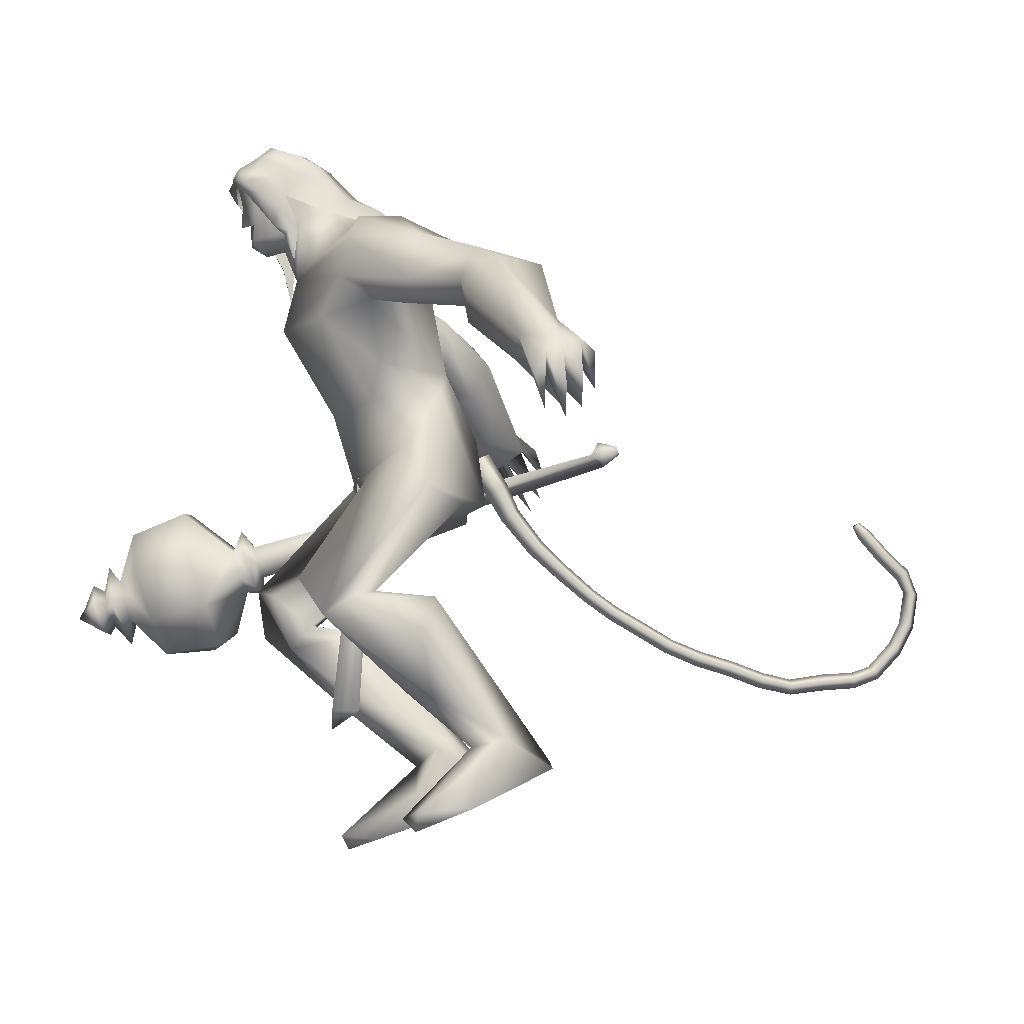
<metadata>
{"format":"obj","ext":"obj","renderer":"f3d","projection":"perspective","resolution":1024,"background":"white","views":[{"elev":-11.0,"azim":165.0,"up":"+Z"}]}
</metadata>
<code>
o body_mesh15-geometry.001
v -0.2316 -0.1445 0.5891
v 0.2054 -0.1642 0.7734
v -0.1798 -0.1266 0.5348
v 0.09546 -0.2327 1.015
v 0.02578 -0.4118 1.034
v 0.3191 -0.3078 1.049
v 0.2626 -0.4648 1.071
v 0.3657 -0.573 1.067
v 0.1001 -0.5332 0.8724
v -0.4564 -0.1361 0.3793
v 0.1286 -0.279 0.665
v 0.407 -0.2854 0.9461
v 0.5316 -0.3854 1.195
v 0.4908 -0.2321 1.152
v -0.1826 -0.2739 1.455
v -0.02175 -0.1196 1.359
v -0.3076 -0.1554 1.483
v -0.247 0.01722 1.495
v -0.3074 0.0134 1.806
v -0.3001 0.1993 1.498
v -0.1272 0.2191 2.026
v -0.08363 0.3042 1.934
v -0.1571 -0.2048 2.017
v -0.1171 -0.2963 1.941
v -0.03706 -0.4676 1.536
v 0.4752 -0.535 1.02
v 0.039 -0.4039 0.6461
v -0.2641 -0.2919 0.4747
v -0.1259 -0.2711 0.4709
v -0.4478 -0.2476 0.34
v -0.09488 -0.558 0.2268
v 0.04027 -0.2763 0.1649
v 0.1216 -0.4429 0.1343
v 0.167 -0.369 0.187
v 0.1173 -0.4985 0.2119
v -0.1077 -0.2017 0.3475
v 0.02567 -0.3429 1.72
v 0.1695 -0.1989 1.615
v 0.07705 0.002084 1.416
v 0.1591 -0.01022 1.48
v 0.2055 -0.01412 1.607
v 0.1621 -0.2089 1.914
v 0.2927 -0.01464 1.881
v 0.1382 -0.3237 2.054
v -0.07948 0.01485 2.228
v 0.1715 0.3185 2.037
v 0.2383 0.4399 2.26
v 0.003998 0.333 2.517
v -0.01048 0.4378 2.268
v -0.06907 0.4497 2.435
v 0.1094 0.4202 2.621
v -0.06861 0.5398 2.5
v 0.2938 0.4693 2.594
v 0.3037 0.3245 2.584
v 0.1361 0.3108 2.605
v 0.3554 0.09828 2.729
v 0.3005 0.004646 2.754
v 0.08416 0.006037 2.541
v -0.01873 -0.2964 2.536
v 0.1993 -0.4356 2.282
v 0.3856 -0.3466 2.229
v 0.1815 0.191 1.905
v 0.06997 0.3338 1.696
v 0.1826 0.1703 1.597
v -0.1356 0.007434 1.404
v -0.04097 0.1295 1.36
v -0.18 0.2997 1.477
v 0.4156 0.323 2.206
v 0.5074 -0.01546 2.227
v 0.3228 -0.4186 2.377
v 0.4566 -0.007685 2.444
v 0.2982 -0.5227 2.491
v 0.3931 -0.1462 2.511
v 0.2792 -0.3171 2.6
v 0.3423 -0.09412 2.732
v 0.1166 -0.2855 2.623
v 0.4552 -0.12 2.668
v 0.5082 -0.008448 2.565
v 0.4674 0.1111 2.663
v 0.5476 0.1065 2.607
v 0.491 0.1325 2.84
v 0.5319 0.137 2.814
v 0.3451 0.05241 2.905
v 0.4074 0.1399 2.505
v 0.3598 0.4104 2.359
v 0.119 0.574 2.217
v 0.1329 0.685 2.284
v -0.2049 0.6525 2.214
v -0.07496 0.7479 2.172
v -0.2654 0.7717 2.074
v -0.2127 0.5699 2.391
v -0.3798 0.8379 2.201
v -0.3417 0.9003 2.316
v -0.1392 1.014 2.299
v -0.09803 0.8297 2.392
v 0.09172 0.6232 2.497
v 0.3428 0.5111 2.485
v -0.0337 0.8313 2.266
v -0.05751 0.8739 2.07
v -0.01789 0.9701 2.16
v -0.2763 1.037 1.92
v -0.3703 1.244 1.862
v -0.3244 1.183 2.02
v -0.1688 1.126 1.873
v -0.425 1.335 1.862
v -0.3587 1.374 1.9
v -0.2822 1.382 1.899
v -0.1471 1.269 1.926
v -0.3285 1.088 1.796
v -0.3155 1.24 1.685
v -0.2556 1.224 1.827
v -0.2274 1.35 1.631
v -0.2181 1.398 1.852
v -0.3639 1.362 1.644
v -0.3565 1.404 1.75
v -0.1754 1.4 1.744
v -0.2917 1.412 1.726
v -0.3035 1.365 1.599
v -0.4234 1.331 1.723
v 0.3766 -0.09338 2.892
v 0.5354 -0.1227 2.605
v 0.5821 -0.007908 2.539
v 0.6497 0.04292 2.591
v 0.6371 -0.07235 2.594
v 0.6408 -0.1218 2.755
v 0.4678 -0.1427 2.807
v 0.6333 -0.0442 2.697
v 0.6482 0.04113 2.656
v 0.6532 0.09565 2.753
v 0.6766 0.0937 2.855
v 0.7129 -0.01401 2.85
v 0.6658 -0.118 2.859
v 0.6868 -0.01646 2.746
v 0.691 -0.01654 2.657
v 0.4848 -0.1377 2.842
v -0.05856 -0.3583 2.301
v 0.0243 -0.531 2.228
v 0.09671 -0.3893 2.641
v -0.1302 -0.4529 2.523
v -0.2748 -0.4587 2.45
v -0.31 -0.5245 2.268
v 0.01604 -0.6475 2.291
v -0.2296 -0.7373 2.42
v -0.1878 -0.7457 2.284
v -0.3498 -0.9011 2.327
v -0.484 -0.7268 2.4
v -0.53 -0.6435 2.303
v -0.4425 -0.6126 2.143
v 0.02278 -0.5894 2.513
v 0.2653 -0.4739 2.603
v -0.2205 -0.6477 2.2
v -0.2918 -0.7781 2.082
v -0.2657 -0.8892 2.158
v -0.6684 -0.9699 2.133
v -0.5943 -0.8499 1.995
v -0.5294 -0.9813 1.931
v -0.5086 -1.049 2.011
v -0.7397 -1.162 2.013
v -0.8041 -1.131 2.041
v -0.8657 -1.07 2.024
v -0.7859 -1 2.004
v -0.7119 -1.024 1.95
v -0.6544 -1.037 1.907
v -0.68 -1.207 1.878
v -0.7113 -1.194 1.952
v -0.8647 -1.146 1.901
v -0.8937 -1.095 1.805
v -0.6503 -1.052 1.798
v -0.7686 -1.128 1.742
v -0.8581 -1.113 1.74
v -0.8191 -1.172 1.856
v -0.9055 -1.055 1.883
v 0.2413 0.2795 1.07
v 0.2061 0.4435 1.084
v 0.01015 0.4812 1.513
v 0.4173 0.4738 0.9773
v 0.4903 0.3285 1.143
v 0.4238 0.1827 1.132
v 0.3164 0.2361 0.9657
v 0.00628 0.2237 1.07
v 0.09748 0.1254 0.8331
v -0.3335 0.1431 0.6803
v -0.2982 0.1135 0.6086
v -0.4956 0.03925 0.4161
v -0.5844 0.1375 0.4694
v -0.57 0.2381 0.4282
v -0.08429 0.2066 0.1963
v -0.1839 0.505 0.245
v 0.01731 0.3607 0.1586
v 0.02034 0.4198 0.2336
v -0.3673 0.2806 0.5372
v -0.04255 0.4105 1.077
v 0.03243 0.5095 0.9052
v 0.3184 0.533 1.046
v 0.03458 0.2424 0.7156
v -0.04129 0.3757 0.6867
v -0.2293 0.2478 0.5025
v -0.2386 0.159 0.3828
v 0.05359 0.2842 0.2144
v -0.3553 -0.05695 0.3162
v 0.1755 0.009493 1.782
v 0.1609 -0.06351 1.768
v 0.3013 0.08682 0.6515
v 0.26 -0.1173 0.5992
v 0.121 0.03276 1.771
v 0.2036 0.1425 0.6474
f 1 2 3
f 4 2 1
f 4 5 6
f 6 5 7
f 5 8 7
f 5 9 8
f 4 1 5
f 5 1 10
f 2 11 3
f 12 11 2
f 12 13 11
f 12 14 13
f 6 14 12
f 15 6 7
f 15 16 6
f 16 15 17
f 17 15 25
f 15 7 25
f 7 8 25
f 9 26 8
f 9 27 26
f 28 27 9
f 28 29 27
f 30 31 28
f 32 31 30
f 32 33 31
f 32 34 33
f 34 29 35
f 36 29 34
f 28 35 29
f 35 28 31
f 31 33 35
f 34 35 33
f 3 29 36
f 11 29 3
f 27 29 11
f 26 27 11
f 26 11 13
f 25 8 26
f 25 26 37
f 38 37 26
f 40 38 39
f 41 38 40
f 37 38 41
f 24 42 44
f 23 24 44
f 45 19 23
f 45 21 19
f 21 47 46
f 48 47 21
f 48 49 47
f 48 50 49
f 51 50 48
f 51 52 50
f 53 51 54
f 51 55 54
f 55 51 48
f 55 57 56
f 57 55 58
f 55 48 58
f 58 48 45
f 48 21 45
f 59 45 23
f 23 44 60
f 60 44 61
f 61 44 42
f 61 42 43
f 43 41 62
f 43 42 41
f 63 41 64
f 41 40 64
f 64 40 39
f 65 66 39
f 66 65 18
f 18 65 16
f 65 39 16
f 39 38 13
f 38 26 13
f 39 13 14
f 6 39 14
f 16 39 6
f 18 16 17
f 20 175 67
f 21 46 22
f 22 46 62
f 68 62 46
f 68 43 62
f 69 43 68
f 69 61 43
f 60 61 70
f 69 70 61
f 71 70 69
f 71 72 70
f 73 72 71
f 73 74 72
f 75 74 73
f 75 76 74
f 76 58 59
f 57 58 76
f 57 76 75
f 75 73 77
f 77 73 71
f 77 71 78
f 79 78 71
f 79 80 78
f 81 82 79
f 56 81 79
f 83 81 56
f 83 56 57
f 56 79 84
f 79 71 84
f 84 71 97
f 71 85 97
f 71 69 85
f 85 69 68
f 47 85 68
f 86 85 47
f 85 86 87
f 88 89 86
f 88 90 89
f 91 90 88
f 92 90 91
f 91 93 92
f 93 52 95
f 52 93 91
f 91 88 49
f 88 86 49
f 49 86 47
f 91 49 50
f 50 52 91
f 52 96 95
f 52 51 96
f 51 53 96
f 96 53 97
f 97 53 54
f 97 54 84
f 56 84 54
f 54 55 56
f 85 87 97
f 96 97 87
f 95 96 87
f 87 86 89
f 87 89 98
f 98 89 99
f 90 99 89
f 94 98 100
f 95 98 94
f 95 87 98
f 93 95 94
f 98 99 100
f 90 101 99
f 92 101 90
f 92 102 101
f 92 103 102
f 93 103 92
f 93 94 103
f 100 99 104
f 101 104 99
f 102 103 105
f 103 106 105
f 103 107 106
f 103 94 107
f 94 108 107
f 94 100 108
f 100 104 108
f 109 110 104
f 111 110 109
f 104 110 111
f 108 104 111
f 108 111 112
f 111 113 112
f 102 111 101
f 106 111 102
f 111 106 114
f 106 115 114
f 106 107 115
f 107 108 113
f 113 108 116
f 108 112 116
f 113 116 112
f 107 113 117
f 113 118 117
f 111 118 113
f 111 107 118
f 111 114 107
f 107 114 115
f 107 117 118
f 102 119 106
f 102 105 119
f 106 119 105
f 101 111 109
f 101 109 104
f 47 68 46
f 83 57 75
f 83 75 120
f 120 75 126
f 75 77 126
f 78 121 77
f 78 122 121
f 123 122 80
f 123 124 122
f 121 124 125
f 124 121 122
f 77 121 125
f 77 125 126
f 125 124 127
f 127 124 128
f 128 124 123
f 128 123 80
f 80 122 78
f 80 129 128
f 79 129 80
f 79 82 129
f 82 130 129
f 130 131 129
f 132 125 131
f 126 125 132
f 133 125 127
f 131 125 133
f 131 133 129
f 127 134 133
f 128 134 127
f 128 133 134
f 129 133 128
f 120 126 135
f 58 45 59
f 59 23 60
f 59 60 136
f 136 60 137
f 137 60 70
f 74 150 72
f 74 138 150
f 76 138 74
f 76 59 138
f 138 59 139
f 59 136 139
f 140 139 136
f 203 206 201
f 140 136 141
f 141 136 137
f 143 144 142
f 143 145 144
f 146 145 143
f 140 147 146
f 147 140 148
f 140 141 148
f 139 140 146
f 146 143 139
f 139 143 149
f 143 142 149
f 149 142 72
f 70 72 142
f 149 72 150
f 139 149 138
f 138 149 150
f 70 142 137
f 141 137 151
f 142 151 137
f 142 144 151
f 144 152 151
f 144 153 152
f 145 153 144
f 148 151 152
f 141 151 148
f 146 154 145
f 146 147 154
f 147 148 155
f 148 152 155
f 155 152 156
f 153 156 152
f 153 157 156
f 145 157 153
f 145 158 157
f 154 158 145
f 154 159 158
f 160 159 154
f 161 162 159
f 161 155 162
f 147 155 161
f 147 161 154
f 161 160 154
f 157 163 156
f 157 164 163
f 158 164 157
f 158 165 164
f 159 166 158
f 159 167 166
f 162 167 159
f 162 158 167
f 155 163 162
f 163 168 156
f 155 168 163
f 155 156 168
f 163 165 162
f 163 169 165
f 164 169 163
f 169 164 165
f 162 165 170
f 165 171 170
f 158 171 165
f 158 170 171
f 162 170 158
f 158 166 167
f 172 159 160
f 161 159 172
f 161 172 160
f 66 173 39
f 67 173 66
f 67 174 173
f 67 175 174
f 64 176 63
f 64 177 176
f 39 177 64
f 39 178 177
f 173 178 39
f 173 179 178
f 180 179 173
f 180 181 179
f 182 181 180
f 182 183 181
f 182 184 183
f 185 184 182
f 186 184 185
f 186 187 184
f 188 187 186
f 188 189 187
f 188 191 190
f 186 191 188
f 186 185 191
f 192 185 182
f 185 192 191
f 192 193 191
f 180 192 182
f 192 194 193
f 192 174 194
f 192 173 174
f 192 180 173
f 174 175 194
f 175 176 194
f 175 63 176
f 179 177 178
f 195 177 179
f 176 177 195
f 193 194 176
f 193 176 196
f 176 195 196
f 195 183 197
f 183 198 197
f 183 184 198
f 184 187 198
f 198 187 199
f 187 189 199
f 190 197 199
f 191 197 190
f 191 196 197
f 191 193 196
f 196 195 197
f 197 198 199
f 188 190 189
f 199 189 190
f 181 183 195
f 179 181 195
f 67 66 20
f 18 20 66
f 36 34 32
f 200 36 32
f 3 36 200
f 1 3 200
f 10 1 200
f 200 30 10
f 200 32 30
f 30 28 10
f 10 28 5
f 5 28 9
f 4 6 12
f 4 12 2
f 202 203 201
f 202 204 203
f 202 205 206
f 202 206 204
f 204 206 203
f 201 205 202
f 206 205 201
f 19 18 17
f 19 20 18
f 21 20 19
f 20 21 22
f 23 19 17
f 17 24 23
f 17 25 24
f 42 37 41
f 24 37 42
f 24 25 37
f 62 41 63
f 20 22 175
f 22 63 175
f 22 62 63
o Cylinder_Cylinder.001
v 0.3812 -1.388 1.489
v -1.144 -0.9047 1.929
v 0.3438 -1.44 1.434
v -1.093 -0.9387 1.981
v 0.32 -1.527 1.468
v 0.3605 -1.511 1.577
v -1.076 -0.8734 1.977
v 0.3909 -1.432 1.573
v -1.135 -0.8459 1.932
v -1.153 -0.949 1.996
v -1.111 -0.8829 2.04
v -1.198 -0.8465 1.991
v -1.204 -0.857 1.983
v -1.209 -0.8709 1.985
v -1.209 -0.8802 1.997
v -1.204 -0.8793 2.011
v -1.198 -0.8689 2.019
v -1.193 -0.855 2.017
v -1.135 -0.8273 1.994
v 0.3853 -1.375 1.38
v 0.3229 -1.538 1.376
v 0.3372 -1.621 1.528
v 0.4412 -1.468 1.651
v 0.4485 -1.341 1.532
v 0.4567 -1.402 1.426
v 0.4032 -1.492 1.372
v 0.3915 -1.595 1.459
v 0.4426 -1.56 1.58
v 0.4868 -1.411 1.542
v 0.4225 -1.663 1.201
v 0.5176 -1.828 1.61
v 0.718 -1.406 1.71
v 0.5299 -1.449 1.114
v 0.4484 -1.855 1.369
v 0.6511 -1.66 1.755
v 0.7244 -1.251 1.503
v 0.6272 -1.267 1.271
v 0.5143 -1.724 1.129
v 0.7654 -1.55 1.08
v 0.679 -1.763 1.112
v 0.6896 -1.912 1.295
v 0.7536 -1.902 1.526
v 0.872 -1.736 1.644
v 0.9356 -1.514 1.62
v 0.9417 -1.371 1.432
v 0.8569 -1.373 1.207
v 0.9322 -1.609 1.246
v 0.8842 -1.729 1.24
v 0.897 -1.789 1.354
v 0.9766 -1.638 1.422
v 1.021 -1.528 1.297
v 0.9073 -1.703 1.139
v 0.9028 -1.868 1.338
v 1.022 -1.695 1.493
v 1.036 -1.634 1.283
v 0.982 -1.721 1.221
v 0.9813 -1.801 1.317
v 1.038 -1.706 1.384
v 1.042 -1.66 1.186
v 0.9977 -1.78 1.192
v 1.009 -1.848 1.305
v 1.088 -1.73 1.411
v 1.097 -1.624 1.316
v 1.146 -1.772 1.259
v 1.097 -1.788 1.262
v 1.125 -1.739 1.302
f 210 212 213
f 209 211 208
f 211 212 210
f 222 216 217
f 207 230 226
f 214 207 213
f 213 215 225
f 215 218 225
f 213 225 217
f 210 213 217
f 210 217 216
f 210 216 208
f 225 218 224
f 220 208 221
f 215 208 220
f 226 230 235
f 215 219 218
f 207 214 230
f 211 209 227
f 228 227 232
f 209 207 226
f 229 228 234
f 243 242 251
f 227 226 232
f 226 231 232
f 243 235 242
f 232 236 233
f 231 243 232
f 238 234 241
f 237 233 240
f 236 232 239
f 242 238 251
f 213 207 208
f 236 244 240
f 238 241 249
f 249 241 237
f 237 240 247
f 240 244 246
f 244 239 246
f 245 239 243
f 252 251 256
f 256 249 248
f 253 256 257
f 251 250 256
f 255 247 246
f 246 245 253
f 256 255 259
f 245 252 253
f 256 260 257
f 255 254 259
f 257 260 261
f 254 253 258
f 253 257 258
f 264 260 259
f 259 258 263
f 262 258 257
f 265 269 270
f 261 264 268
f 264 263 267
f 267 263 262
f 272 268 271
f 266 265 270
f 267 266 271
f 272 271 270
f 208 211 210
f 213 208 215
f 217 225 224
f 223 217 224
f 221 216 222
f 214 212 229
f 229 212 228
f 212 211 228
f 228 211 227
f 243 231 235
f 230 229 235
f 235 229 234
f 234 228 233
f 238 235 234
f 237 234 233
f 235 238 242
f 234 237 241
f 233 236 240
f 232 243 239
f 244 236 239
f 250 249 256
f 248 247 255
f 265 261 269
f 266 262 265
f 262 261 265
f 269 268 272
f 212 214 213
f 223 222 217
f 223 221 222
f 218 219 224
f 219 220 221
f 224 219 223
f 219 221 223
f 208 216 221
f 219 215 220
f 231 226 235
f 214 229 230
f 209 226 227
f 233 228 232
f 252 243 251
f 238 250 251
f 207 209 208
f 250 238 249
f 248 249 237
f 248 237 247
f 247 240 246
f 239 245 246
f 252 245 243
f 253 252 256
f 255 256 248
f 254 255 246
f 254 246 253
f 260 256 259
f 254 258 259
f 260 264 261
f 263 264 259
f 258 262 263
f 261 262 257
f 269 272 270
f 269 261 268
f 268 264 267
f 266 267 262
f 268 267 271
f 271 266 270
o tail_mesh15-geometry
v -0.2733 0.01545 1.695
v -0.4122 0.03029 1.469
v -0.3121 0.0714 1.724
v -0.4467 0.07592 1.495
v -0.3608 0.01604 1.752
v -0.485 0.03077 1.518
v -0.3179 -0.03991 1.719
v -0.4496 -0.01485 1.491
v -0.528 0.04033 1.334
v -0.5552 0.0789 1.361
v -0.5855 0.04073 1.386
v -0.5583 0.002165 1.358
v -0.7588 0.05714 1.141
v -0.7796 0.08878 1.167
v -0.8025 0.05747 1.189
v -0.7823 0.02584 1.164
v -0.9741 0.07145 1.007
v -0.9909 0.1031 1.035
v -1.01 0.07178 1.061
v -0.9939 0.04014 1.033
v -1.233 0.08768 0.8838
v -1.243 0.1193 0.9147
v -1.257 0.08801 0.9438
v -1.247 0.05637 0.9137
v -1.505 0.1035 0.799
v -1.514 0.1352 0.8314
v -1.526 0.1039 0.8609
v -1.517 0.07222 0.8305
v -1.789 0.1202 0.7952
v -1.785 0.1519 0.8303
v -1.785 0.1206 0.8622
v -1.788 0.08893 0.8308
v -2.028 0.1349 0.85
v -2.006 0.1666 0.8743
v -1.987 0.1353 0.8997
v -2.008 0.1036 0.8765
v -2.189 0.1514 1.073
v -2.156 0.1831 1.08
v -2.125 0.1518 1.09
v -2.157 0.1201 1.084
v -2.166 0.1671 1.314
v -2.137 0.1987 1.293
v -2.109 0.1674 1.277
v -2.135 0.1358 1.296
v -1.99 0.1802 1.476
v -1.966 0.2118 1.455
v -1.94 0.1805 1.436
v -1.964 0.1489 1.457
v -1.941 0.1834 1.508
v -1.927 0.2021 1.496
v -1.912 0.1835 1.485
v -1.926 0.1648 1.497
v -1.642 0.1119 0.7738
v -1.642 0.08057 0.8058
v -1.639 0.1122 0.8372
v -1.639 0.1435 0.8055
v -2.128 0.1432 0.9564
v -2.105 0.1119 0.9813
v -2.081 0.1435 1.002
v -2.102 0.1748 0.9787
v -1.922 0.1276 0.8079
v -1.919 0.09628 0.8423
v -1.913 0.1279 0.8731
v -1.915 0.1592 0.8416
v -1.101 0.07956 0.936
v -1.12 0.04826 0.9622
v -1.136 0.07989 0.9896
v -1.117 0.1112 0.9638
v -0.862 0.0643 1.07
v -0.8817 0.03299 1.095
v -0.8983 0.06463 1.122
v -0.8787 0.09593 1.097
v -1.37 0.0956 0.8458
v -1.383 0.0643 0.8766
v -1.393 0.09593 0.9064
v -1.38 0.1272 0.8775
v -2.21 0.1593 1.211
v -2.176 0.128 1.216
v -2.145 0.1596 1.219
v -2.176 0.1909 1.213
v -2.075 0.1736 1.392
v -2.045 0.1423 1.372
v -2.022 0.174 1.351
v -2.048 0.2053 1.369
v -0.6421 0.04874 1.235
v -0.6695 0.014 1.258
v -0.6938 0.0491 1.283
v -0.6666 0.08384 1.26
v -0.3437 0.02287 1.581
v -0.3902 0.07366 1.606
v -0.4373 0.0234 1.626
v -0.3931 -0.02738 1.602
f 361 274 362
f 362 276 363
f 274 280 284
f 364 280 274
f 363 278 280
f 273 275 279
f 357 358 288
f 280 278 283
f 278 276 283
f 276 274 282
f 341 342 292
f 358 359 287
f 359 360 287
f 360 357 286
f 337 338 296
f 342 343 291
f 343 344 291
f 344 341 290
f 345 346 300
f 338 339 295
f 339 340 295
f 340 337 294
f 325 326 304
f 346 347 299
f 347 348 299
f 348 345 298
f 333 334 305
f 326 327 303
f 327 328 303
f 328 325 302
f 329 330 312
f 334 335 308
f 335 336 306
f 336 333 305
f 349 350 316
f 330 331 311
f 331 332 311
f 332 329 310
f 353 354 320
f 350 351 315
f 351 352 315
f 352 349 314
f 317 320 324
f 354 355 319
f 355 356 319
f 356 353 318
f 322 321 323
f 320 319 323
f 319 318 323
f 318 317 322
f 297 300 325
f 300 299 326
f 299 298 328
f 298 297 325
f 305 308 330
f 308 307 331
f 307 306 331
f 306 305 332
f 301 304 333
f 304 303 334
f 303 302 336
f 302 301 333
f 289 292 338
f 292 291 339
f 291 290 339
f 290 289 340
f 285 288 342
f 288 287 343
f 287 286 343
f 286 285 344
f 293 296 346
f 296 295 347
f 295 294 347
f 294 293 348
f 309 312 350
f 312 311 351
f 311 310 351
f 310 309 352
f 313 316 354
f 316 315 355
f 315 314 355
f 314 313 356
f 281 284 358
f 284 283 359
f 283 282 359
f 282 281 360
f 273 361 362
f 275 362 363
f 279 364 273
f 277 363 279
f 274 276 362
f 276 278 363
f 281 274 284
f 361 364 274
f 364 363 280
f 275 277 279
f 285 357 288
f 284 280 283
f 276 282 283
f 274 281 282
f 289 341 292
f 288 358 287
f 360 286 287
f 357 285 286
f 293 337 296
f 292 342 291
f 344 290 291
f 341 289 290
f 297 345 300
f 296 338 295
f 340 294 295
f 337 293 294
f 301 325 304
f 300 346 299
f 348 298 299
f 345 297 298
f 334 308 305
f 304 326 303
f 328 302 303
f 325 301 302
f 309 329 312
f 335 307 308
f 307 335 306
f 306 336 305
f 313 349 316
f 312 330 311
f 332 310 311
f 329 309 310
f 317 353 320
f 316 350 315
f 352 314 315
f 349 313 314
f 321 317 324
f 320 354 319
f 356 318 319
f 353 317 318
f 321 324 323
f 324 320 323
f 318 322 323
f 317 321 322
f 300 326 325
f 299 327 326
f 327 299 328
f 328 298 325
f 329 305 330
f 330 308 331
f 306 332 331
f 305 329 332
f 304 334 333
f 303 335 334
f 335 303 336
f 336 302 333
f 337 289 338
f 338 292 339
f 290 340 339
f 289 337 340
f 341 285 342
f 342 288 343
f 286 344 343
f 285 341 344
f 345 293 346
f 346 296 347
f 294 348 347
f 293 345 348
f 349 309 350
f 350 312 351
f 310 352 351
f 309 349 352
f 353 313 354
f 354 316 355
f 314 356 355
f 313 353 356
f 357 281 358
f 358 284 359
f 282 360 359
f 281 357 360
f 275 273 362
f 277 275 363
f 364 361 273
f 363 364 279
o hair_mesh18-geometry
v 0.3972 -0.1602 2.901
v 0.4498 -0.1849 2.847
v 0.4773 -0.1601 2.94
v 0.2646 -0.1472 2.767
v 0.3892 -0.2282 2.698
v 0.2417 -0.2566 2.65
v 0.1259 -0.1602 2.716
v 0.1108 -0.2444 2.563
v 0.03853 -0.1704 2.606
v 0.00056 -0.1662 2.521
v -0.09247 0.02235 2.523
v -0.0208 0.05464 2.638
v 0.05845 0.2025 2.6
v 0.144 0.1856 2.711
v 0.1381 0.2671 2.556
v 0.2691 0.2672 2.641
v 0.2803 0.1598 2.762
v 0.217 0.04321 2.798
v 0.09146 0.01536 2.737
v 0.3215 -0.01411 2.927
v 0.4138 0.1644 2.895
v 0.4252 -0.0234 2.988
v 0.4935 0.1576 2.934
v 0.5672 0.1224 2.961
v 0.5902 0.08263 2.982
v 0.5992 0.02306 2.968
v 0.5866 -0.0705 2.996
v 0.5541 -0.1346 2.966
v 0.5285 -0.1691 2.883
v 0.5229 -0.176 2.762
v 0.5871 -0.1644 2.842
v 0.6388 -0.193 2.765
v 0.5466 -0.2126 2.703
v 0.4368 -0.1693 2.564
v 0.4828 -0.1933 2.542
v 0.4401 -0.2225 2.402
v 0.4894 -0.1552 2.535
v 0.5666 -0.1298 2.648
v 0.6443 -0.127 2.73
v 0.6905 -0.1202 2.786
v 0.698 -0.1661 2.818
v 0.665 -0.1144 2.864
v 0.6101 -0.1434 2.916
v 0.6502 -0.06708 2.938
v 0.7114 0.02075 2.865
v 0.6556 0.07533 2.926
v 0.6207 0.1374 2.912
v 0.5453 0.1593 2.877
v 0.603 0.1472 2.836
v 0.6755 0.09054 2.861
v 0.7243 0.06803 2.879
v 0.7178 -0.01527 2.826
v 0.7171 -0.07318 2.882
v 0.7368 -0.08815 2.836
v 0.7442 0.05612 2.833
v 0.7013 0.09076 2.783
v 0.7136 0.1398 2.813
v 0.6572 0.1675 2.758
v 0.6497 0.1084 2.722
v 0.5787 0.1077 2.643
v 0.5658 0.1634 2.696
v 0.5402 0.1622 2.756
v 0.4685 0.1816 2.841
v 0.4124 0.2252 2.69
v 0.4812 0.1405 2.632
v 0.5309 0.178 2.605
v 0.5323 0.1159 2.599
v 0.4965 0.1492 2.487
v 0.02011 0.1998 2.516
f 365 366 367
f 368 366 365
f 368 369 366
f 368 370 369
f 371 370 368
f 371 372 370
f 373 372 371
f 374 372 373
f 373 375 374
f 376 375 373
f 376 377 375
f 378 377 376
f 377 378 379
f 378 380 379
f 378 381 380
f 378 382 381
f 382 378 383
f 383 378 376
f 383 376 371
f 371 376 373
f 382 383 371
f 382 371 368
f 384 382 368
f 384 381 382
f 384 385 381
f 386 385 384
f 385 386 387
f 387 386 388
f 388 386 389
f 389 386 390
f 390 386 391
f 386 392 391
f 386 367 392
f 386 365 367
f 386 384 365
f 384 368 365
f 367 393 392
f 367 366 393
f 366 394 393
f 369 394 366
f 393 394 395
f 394 396 395
f 394 397 396
f 398 397 394
f 398 399 397
f 398 400 399
f 399 400 401
f 402 399 401
f 397 399 402
f 396 397 402
f 396 402 403
f 404 396 403
f 405 396 404
f 395 396 405
f 406 395 405
f 395 406 407
f 408 407 406
f 408 391 407
f 390 391 408
f 409 390 408
f 410 390 409
f 389 390 410
f 411 389 410
f 411 388 389
f 388 411 412
f 412 411 413
f 411 414 413
f 411 410 414
f 410 415 414
f 410 409 415
f 415 409 416
f 417 416 409
f 417 418 416
f 417 405 418
f 417 406 405
f 408 406 417
f 409 408 417
f 418 405 404
f 418 404 416
f 415 416 419
f 419 416 420
f 419 420 421
f 421 420 422
f 420 423 422
f 422 423 424
f 425 422 424
f 426 422 425
f 426 413 422
f 412 413 426
f 427 412 426
f 387 412 427
f 387 388 412
f 385 387 427
f 381 385 427
f 381 427 428
f 428 427 426
f 381 428 380
f 413 421 422
f 413 414 421
f 414 415 421
f 415 419 421
f 429 426 425
f 429 425 430
f 425 424 430
f 424 431 430
f 430 431 432
f 429 430 432
f 391 392 407
f 392 393 407
f 393 395 407
f 433 377 379
f 377 433 375

</code>
